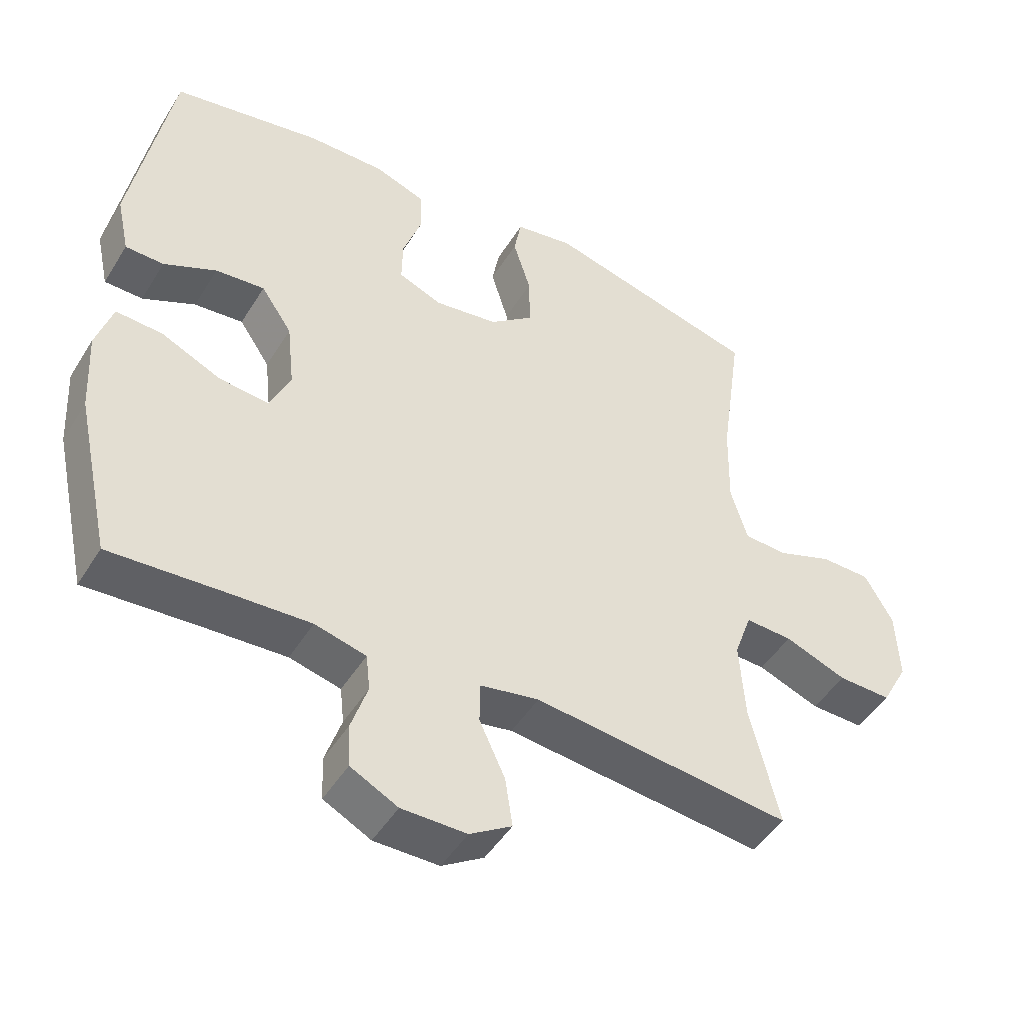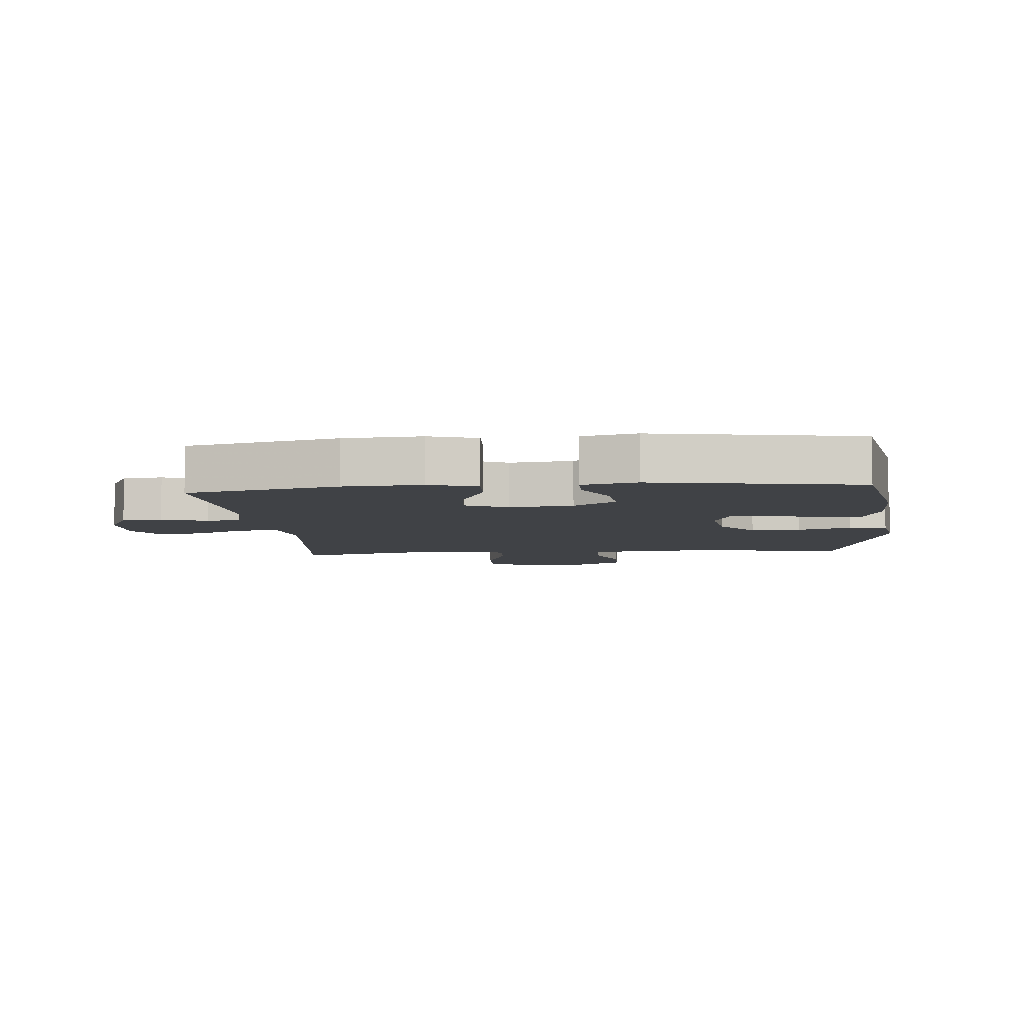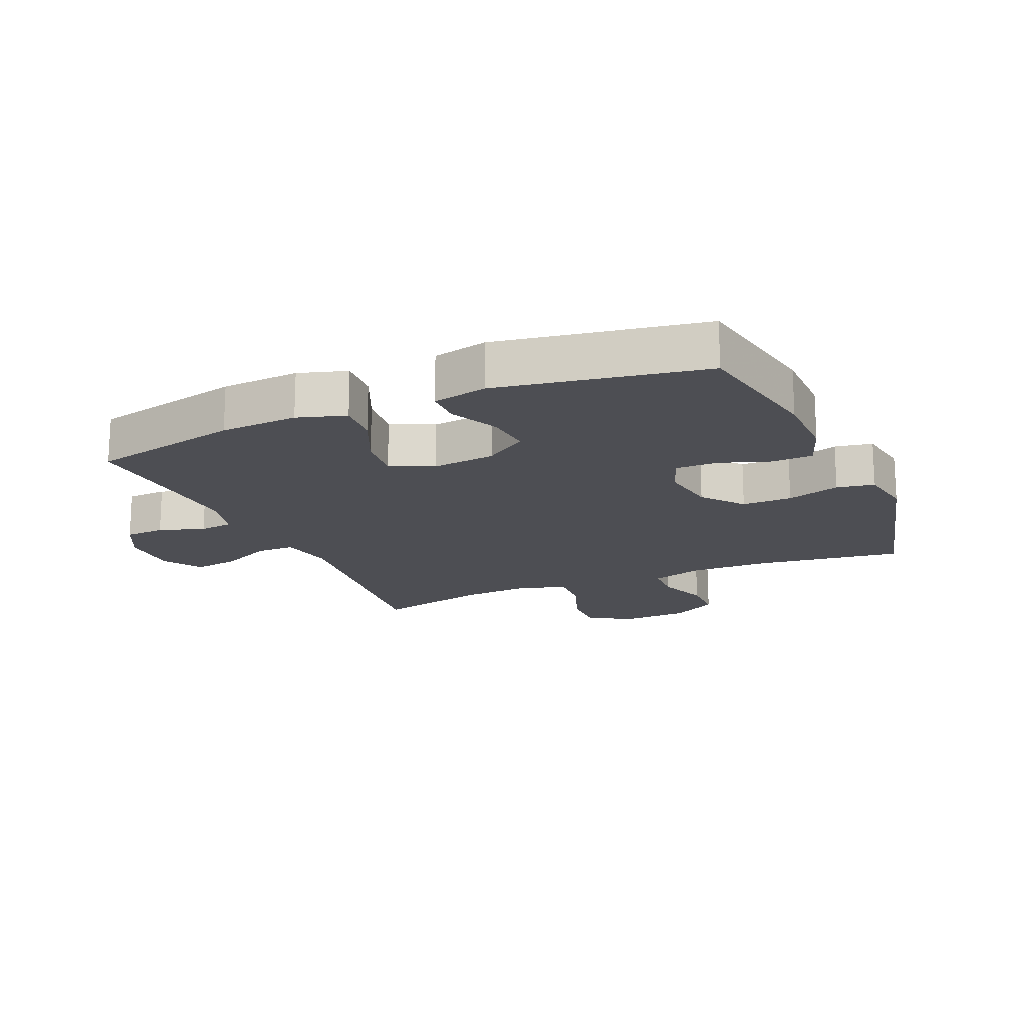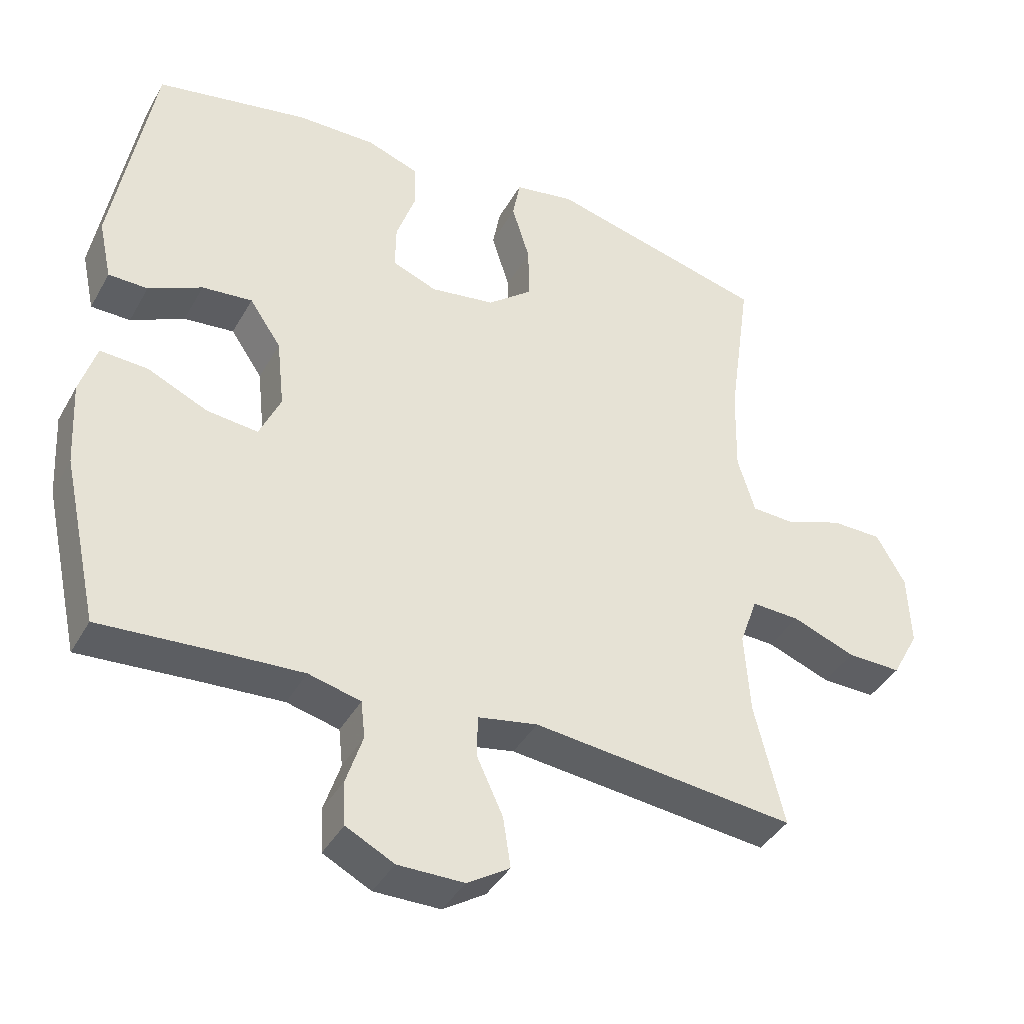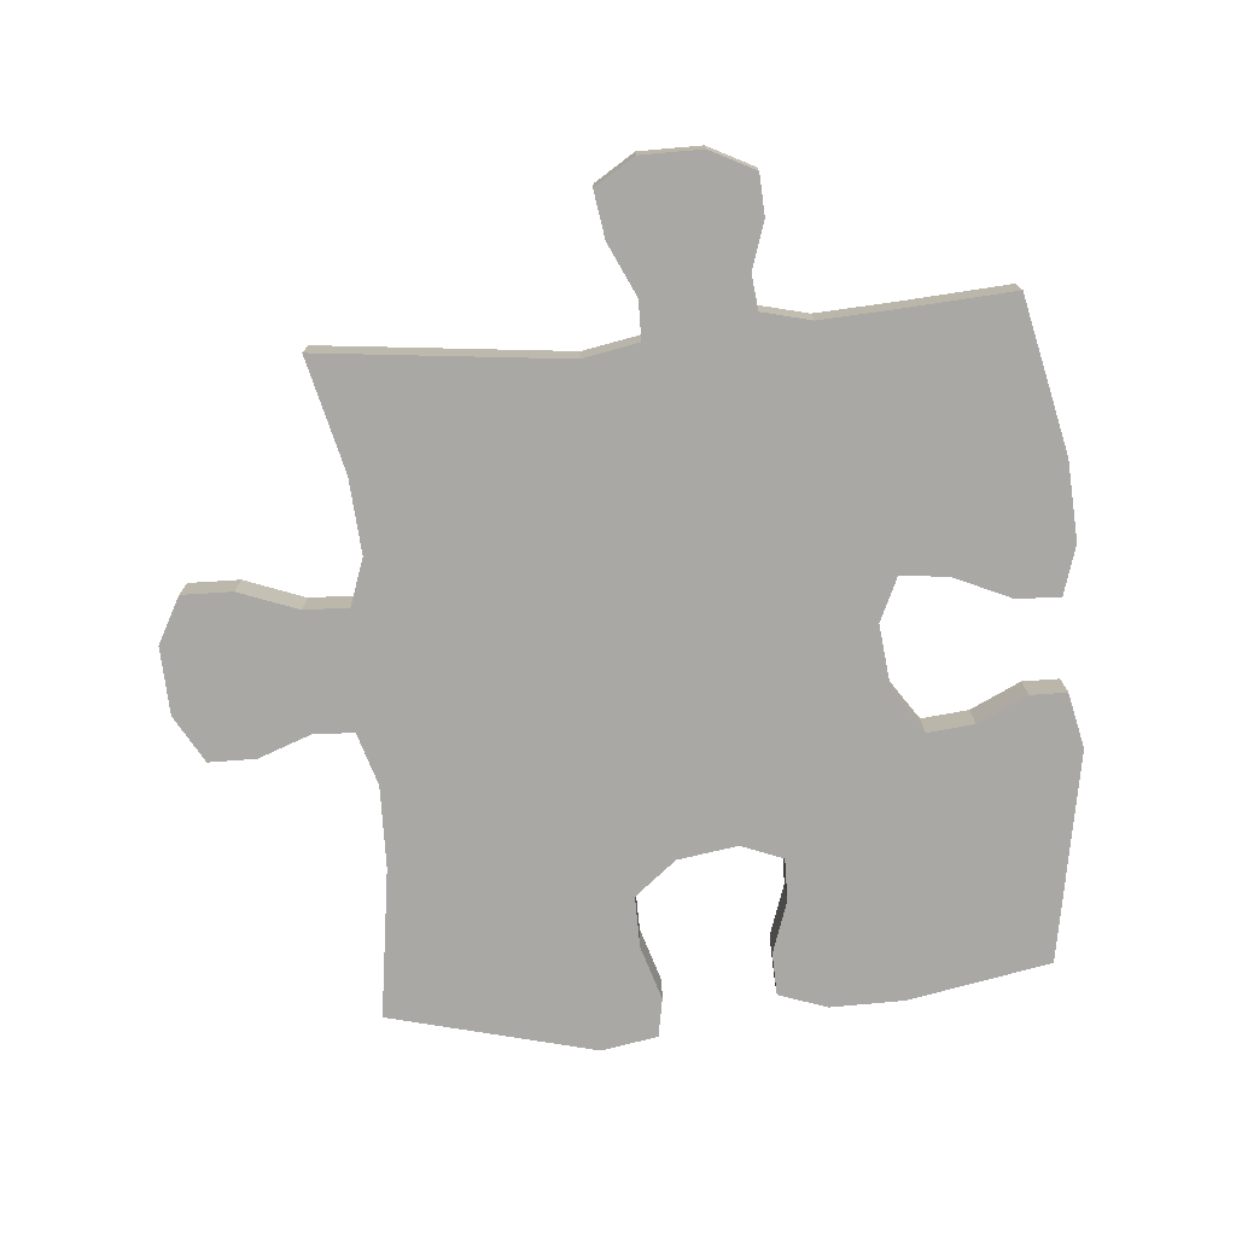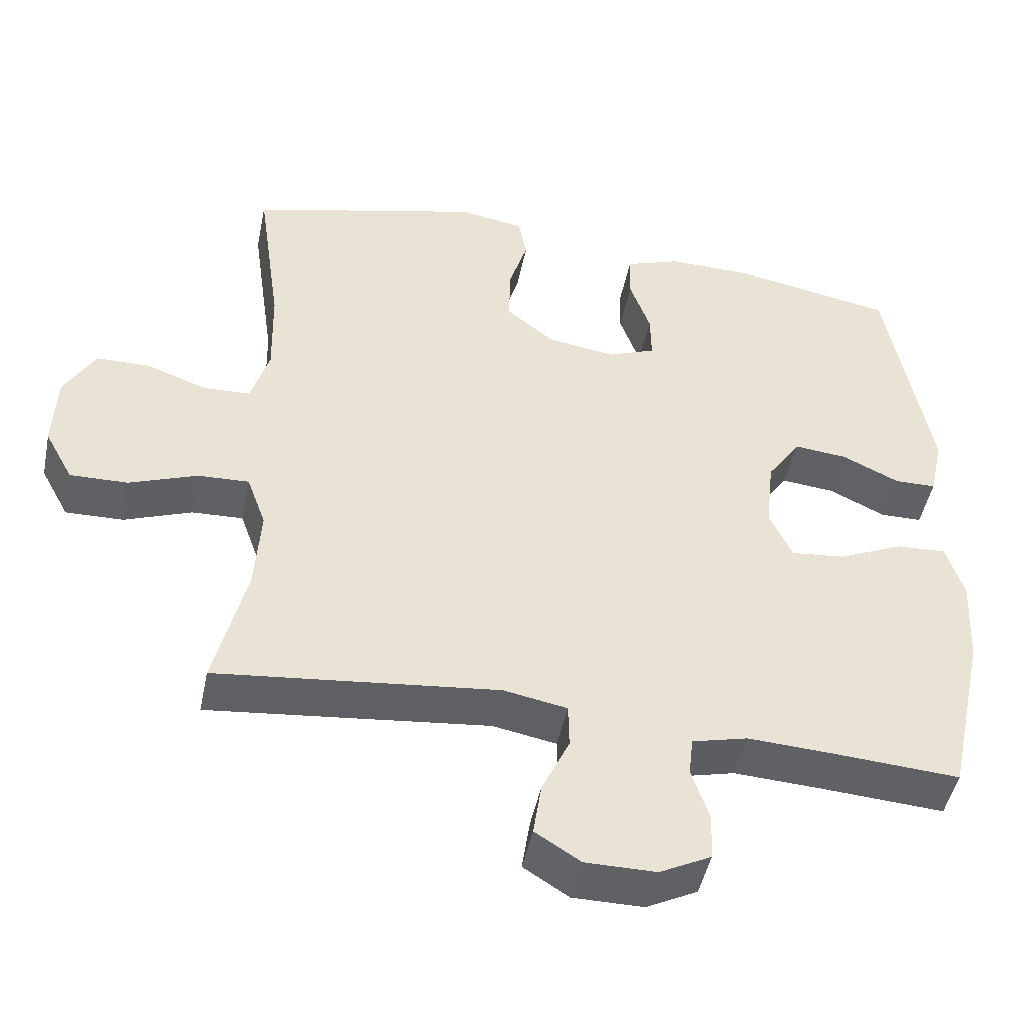
<metadata>
{"format":"obj","ext":"obj","renderer":"f3d","projection":"perspective","resolution":1024,"background":"white","views":[{"elev":-47.4,"azim":-30.3,"up":"+Z"},{"elev":-6.5,"azim":-84.5,"up":"+Y"},{"elev":-17.3,"azim":-66.4,"up":"+Y"},{"elev":-39.9,"azim":-26.8,"up":"+Z"},{"elev":-75.1,"azim":-175.0,"up":"+Y"},{"elev":-47.4,"azim":168.5,"up":"+Z"}]}
</metadata>
<code>
v -0.5 0.07 0.5
v -0.278 0.07 0.541
v -0.163 0.07 0.542
v -0.088 0.07 0.515
v -0.086 0.07 0.449
v -0.114 0.07 0.368
v -0.115 0.07 0.302
v -0.05 0.07 0.276
v 0.044 0.07 0.29
v 0.109 0.07 0.342
v 0.108 0.07 0.422
v 0.082 0.07 0.507
v 0.093 0.07 0.567
v 0.181 0.07 0.582
v 0.5 0.07 0.5
v 0.467 0.07 0.266
v 0.464 0.07 0.138
v 0.489 0.07 0.055
v 0.553 0.07 0.052
v 0.635 0.07 0.082
v 0.709 0.07 0.081
v 0.751 0.07 0.007
v 0.755 0.07 -0.099
v 0.716 0.07 -0.171
v 0.637 0.07 -0.169
v 0.545 0.07 -0.134
v 0.475 0.07 -0.131
v 0.449 0.07 -0.204
v 0.457 0.07 -0.322
v 0.5 0.07 -0.5
v 0.117 0.07 -0.458
v 0.03 0.07 -0.474
v 0.029 0.07 -0.535
v 0.067 0.07 -0.617
v 0.078 0.07 -0.69
v 0.016 0.07 -0.729
v -0.08 0.07 -0.729
v -0.15 0.07 -0.693
v -0.153 0.07 -0.629
v -0.129 0.07 -0.556
v -0.135 0.07 -0.502
v -0.211 0.07 -0.483
v -0.328 0.07 -0.489
v -0.5 0.07 -0.5
v -0.553 0.07 -0.259
v -0.56 0.07 -0.135
v -0.536 0.07 -0.058
v -0.467 0.07 -0.062
v -0.379 0.07 -0.102
v -0.305 0.07 -0.11
v -0.274 0.07 -0.042
v -0.285 0.07 0.059
v -0.331 0.07 0.127
v -0.404 0.07 0.12
v -0.482 0.07 0.083
v -0.539 0.07 0.084
v -0.558 0.07 0.171
v -0.5 0 0.5
v -0.278 0 0.541
v -0.163 0 0.542
v -0.088 0 0.515
v -0.086 0 0.449
v -0.114 0 0.368
v -0.115 0 0.302
v -0.05 0 0.276
v 0.044 0 0.29
v 0.109 0 0.342
v 0.108 0 0.422
v 0.082 0 0.507
v 0.093 0 0.567
v 0.181 0 0.582
v 0.5 0 0.5
v 0.467 0 0.266
v 0.464 0 0.138
v 0.489 0 0.055
v 0.553 0 0.052
v 0.635 0 0.082
v 0.709 0 0.081
v 0.751 0 0.007
v 0.755 0 -0.099
v 0.716 0 -0.171
v 0.637 0 -0.169
v 0.545 0 -0.134
v 0.475 0 -0.131
v 0.449 0 -0.204
v 0.457 0 -0.322
v 0.5 0 -0.5
v 0.117 0 -0.458
v 0.03 0 -0.474
v 0.029 0 -0.535
v 0.067 0 -0.617
v 0.078 0 -0.69
v 0.016 0 -0.729
v -0.08 0 -0.729
v -0.15 0 -0.693
v -0.153 0 -0.629
v -0.129 0 -0.556
v -0.135 0 -0.502
v -0.211 0 -0.483
v -0.328 0 -0.489
v -0.5 0 -0.5
v -0.553 0 -0.259
v -0.56 0 -0.135
v -0.536 0 -0.058
v -0.467 0 -0.062
v -0.379 0 -0.102
v -0.305 0 -0.11
v -0.274 0 -0.042
v -0.285 0 0.059
v -0.331 0 0.127
v -0.404 0 0.12
v -0.482 0 0.083
v -0.539 0 0.084
v -0.558 0 0.171
f 4 5 6
f 3 4 6
f 2 3 6
f 1 2 6
f 57 1 6
f 56 57 6
f 55 56 6
f 54 55 6
f 53 54 6 7
f 52 53 7 8
f 51 52 8 9
f 50 51 9 10
f 47 48 49
f 46 47 49
f 45 46 49
f 44 45 49
f 43 44 49
f 42 43 49 50
f 41 42 50 10
f 38 39 40
f 37 38 40
f 36 37 40
f 35 36 40
f 34 35 40
f 33 34 40
f 32 33 40 41
f 31 32 41 10
f 29 30 31 10
f 24 25 26
f 23 24 26
f 22 23 26
f 21 22 26
f 20 21 26
f 19 20 26
f 18 19 26 27
f 17 18 27 28
f 14 15 16
f 13 14 16
f 12 13 16
f 11 12 16
f 11 16 17 28
f 10 11 28 29
f 63 62 61
f 63 61 60
f 63 60 59
f 63 59 58
f 63 58 114
f 63 114 113
f 63 113 112
f 63 112 111
f 64 63 111 110
f 65 64 110 109
f 66 65 109 108
f 67 66 108 107
f 106 105 104
f 106 104 103
f 106 103 102
f 106 102 101
f 106 101 100
f 107 106 100 99
f 67 107 99 98
f 97 96 95
f 97 95 94
f 97 94 93
f 97 93 92
f 97 92 91
f 97 91 90
f 98 97 90 89
f 67 98 89 88
f 67 88 87 86
f 83 82 81
f 83 81 80
f 83 80 79
f 83 79 78
f 83 78 77
f 83 77 76
f 84 83 76 75
f 85 84 75 74
f 73 72 71
f 73 71 70
f 73 70 69
f 73 69 68
f 85 74 73 68
f 86 85 68 67
f 1 58 59 2
f 2 59 60 3
f 3 60 61 4
f 4 61 62 5
f 5 62 63 6
f 6 63 64 7
f 7 64 65 8
f 8 65 66 9
f 9 66 67 10
f 10 67 68 11
f 11 68 69 12
f 12 69 70 13
f 13 70 71 14
f 14 71 72 15
f 15 72 73 16
f 16 73 74 17
f 17 74 75 18
f 18 75 76 19
f 19 76 77 20
f 20 77 78 21
f 21 78 79 22
f 22 79 80 23
f 23 80 81 24
f 24 81 82 25
f 25 82 83 26
f 26 83 84 27
f 27 84 85 28
f 28 85 86 29
f 29 86 87 30
f 30 87 88 31
f 31 88 89 32
f 32 89 90 33
f 33 90 91 34
f 34 91 92 35
f 35 92 93 36
f 36 93 94 37
f 37 94 95 38
f 38 95 96 39
f 39 96 97 40
f 40 97 98 41
f 41 98 99 42
f 42 99 100 43
f 43 100 101 44
f 44 101 102 45
f 45 102 103 46
f 46 103 104 47
f 47 104 105 48
f 48 105 106 49
f 49 106 107 50
f 50 107 108 51
f 51 108 109 52
f 52 109 110 53
f 53 110 111 54
f 54 111 112 55
f 55 112 113 56
f 56 113 114 57
f 57 114 58 1

</code>
